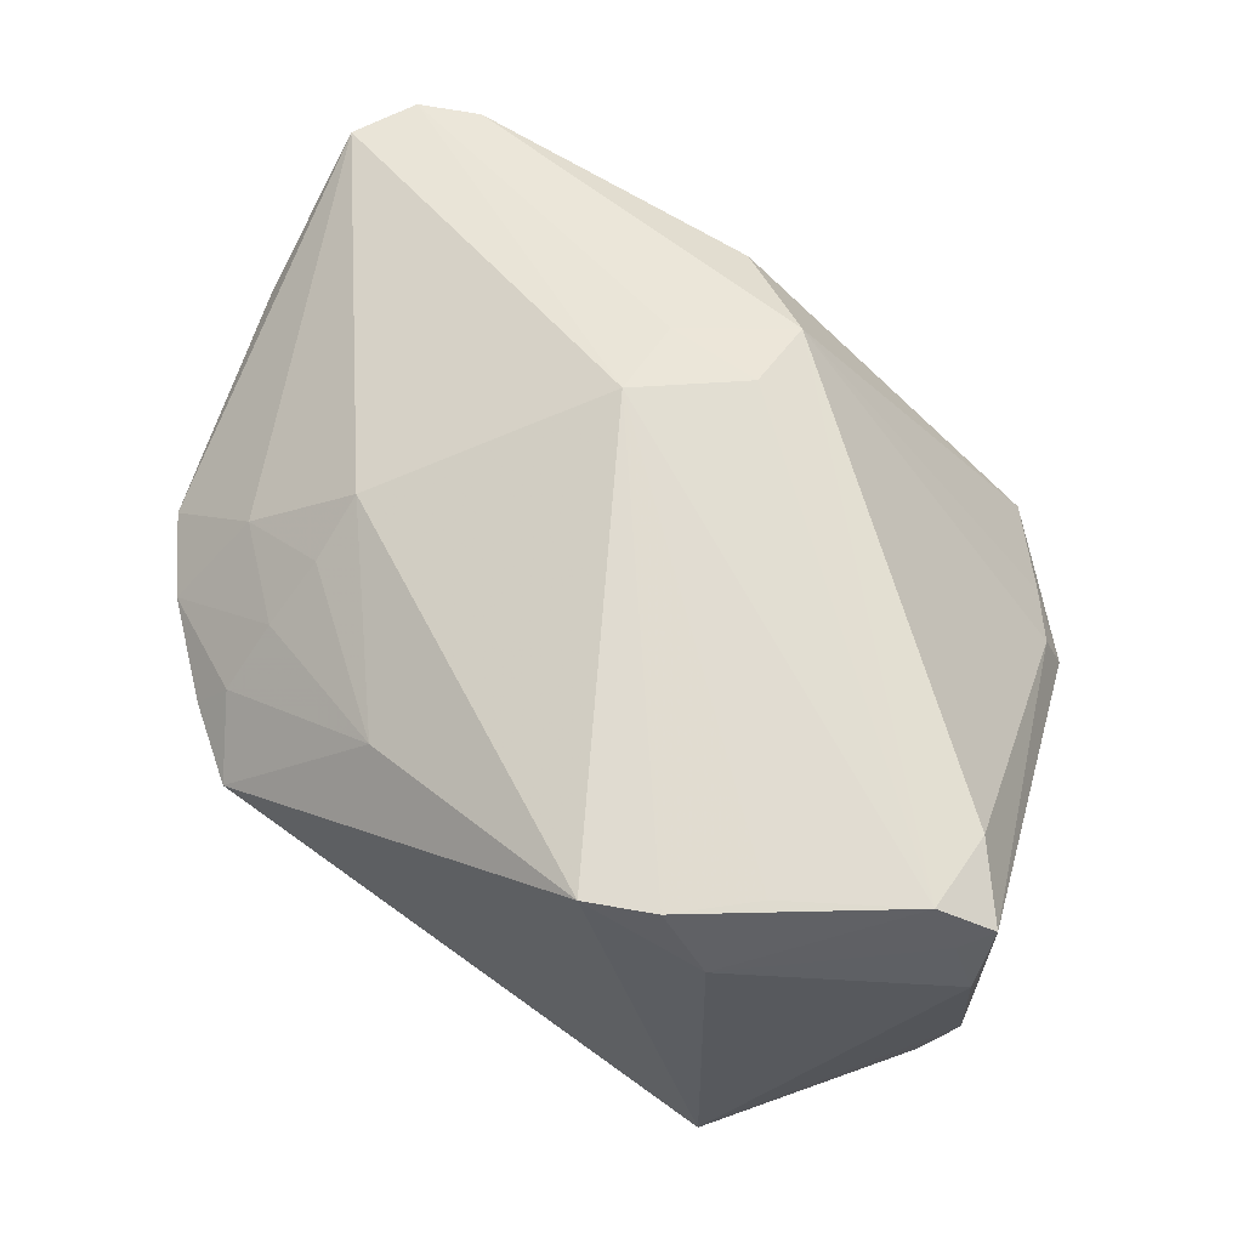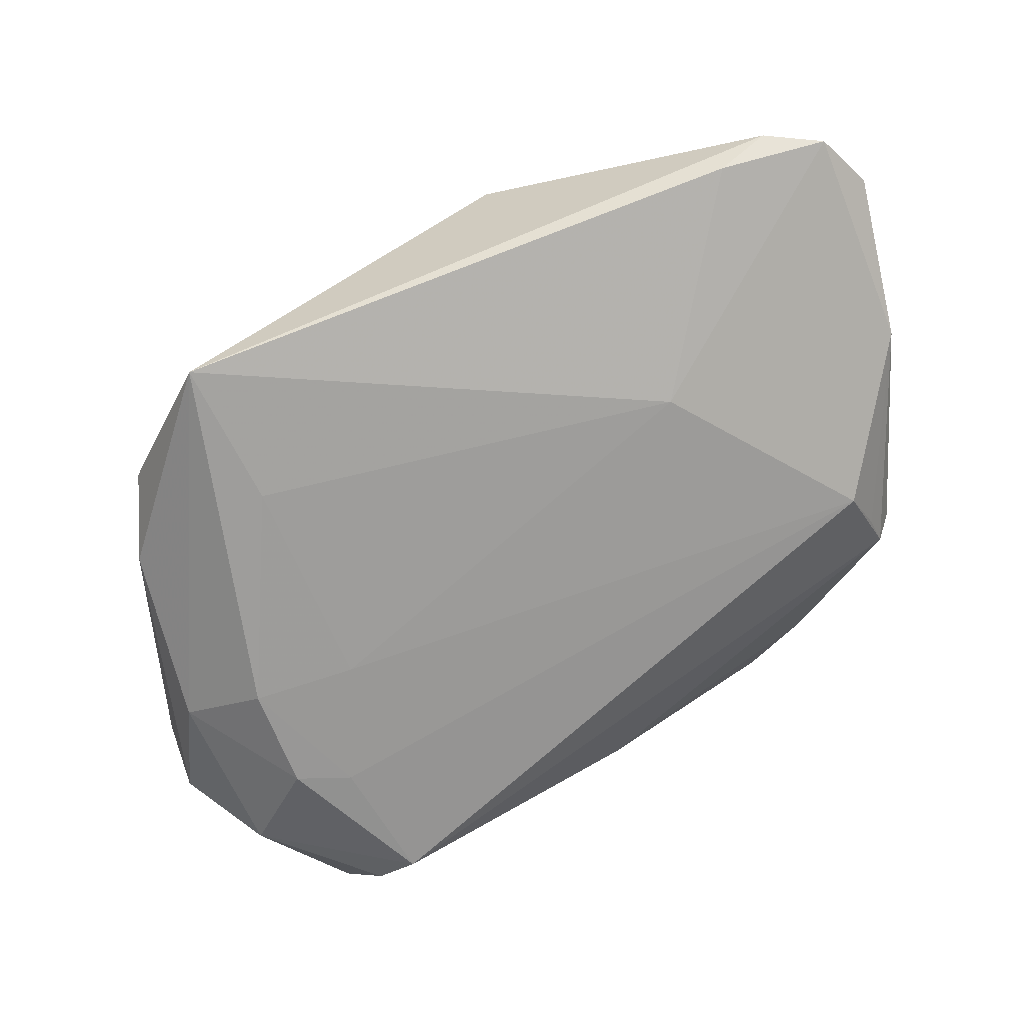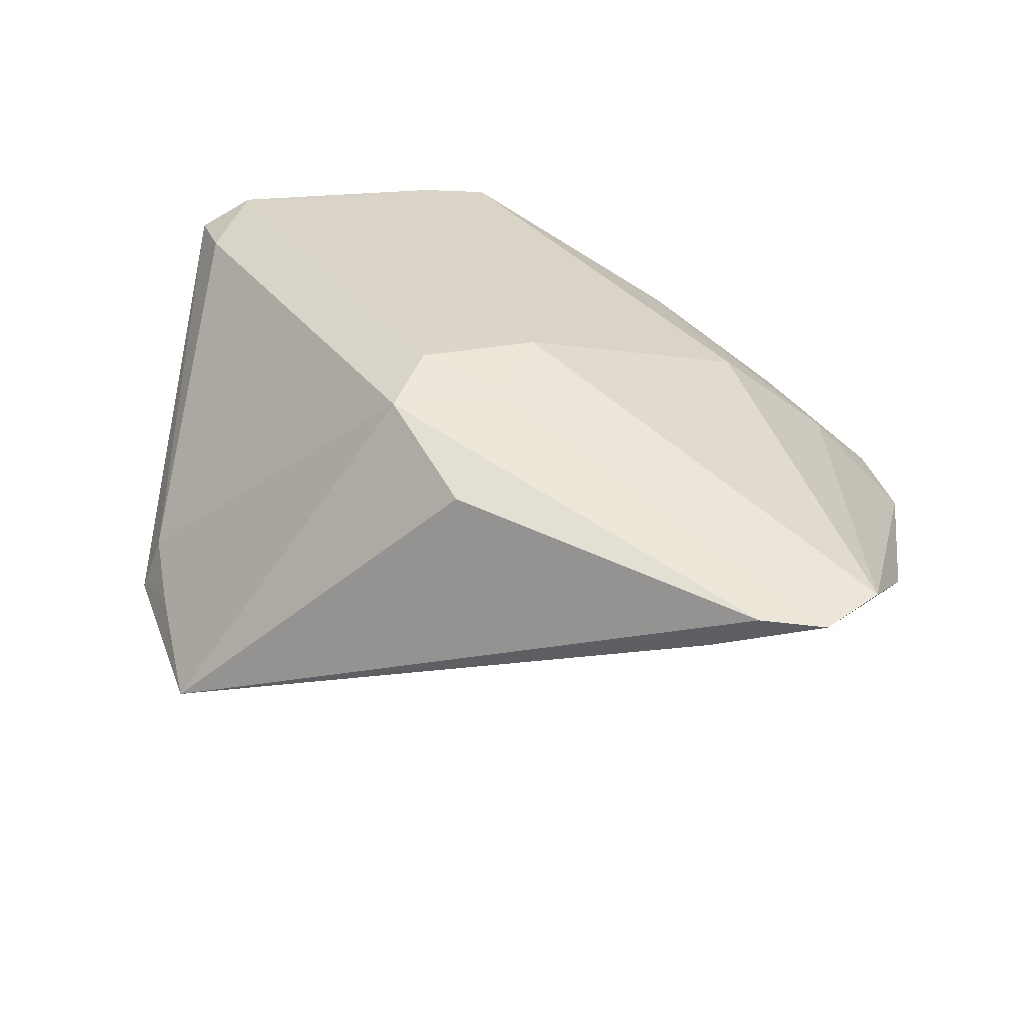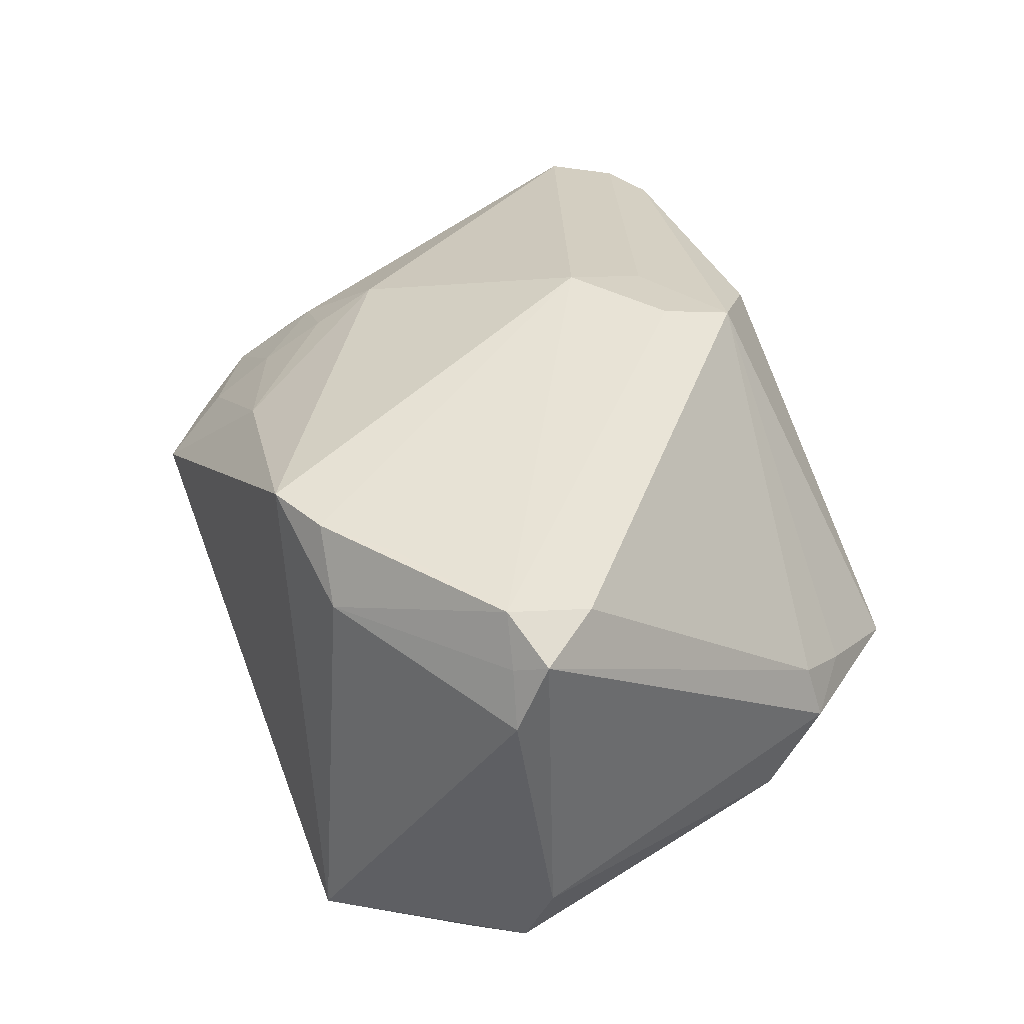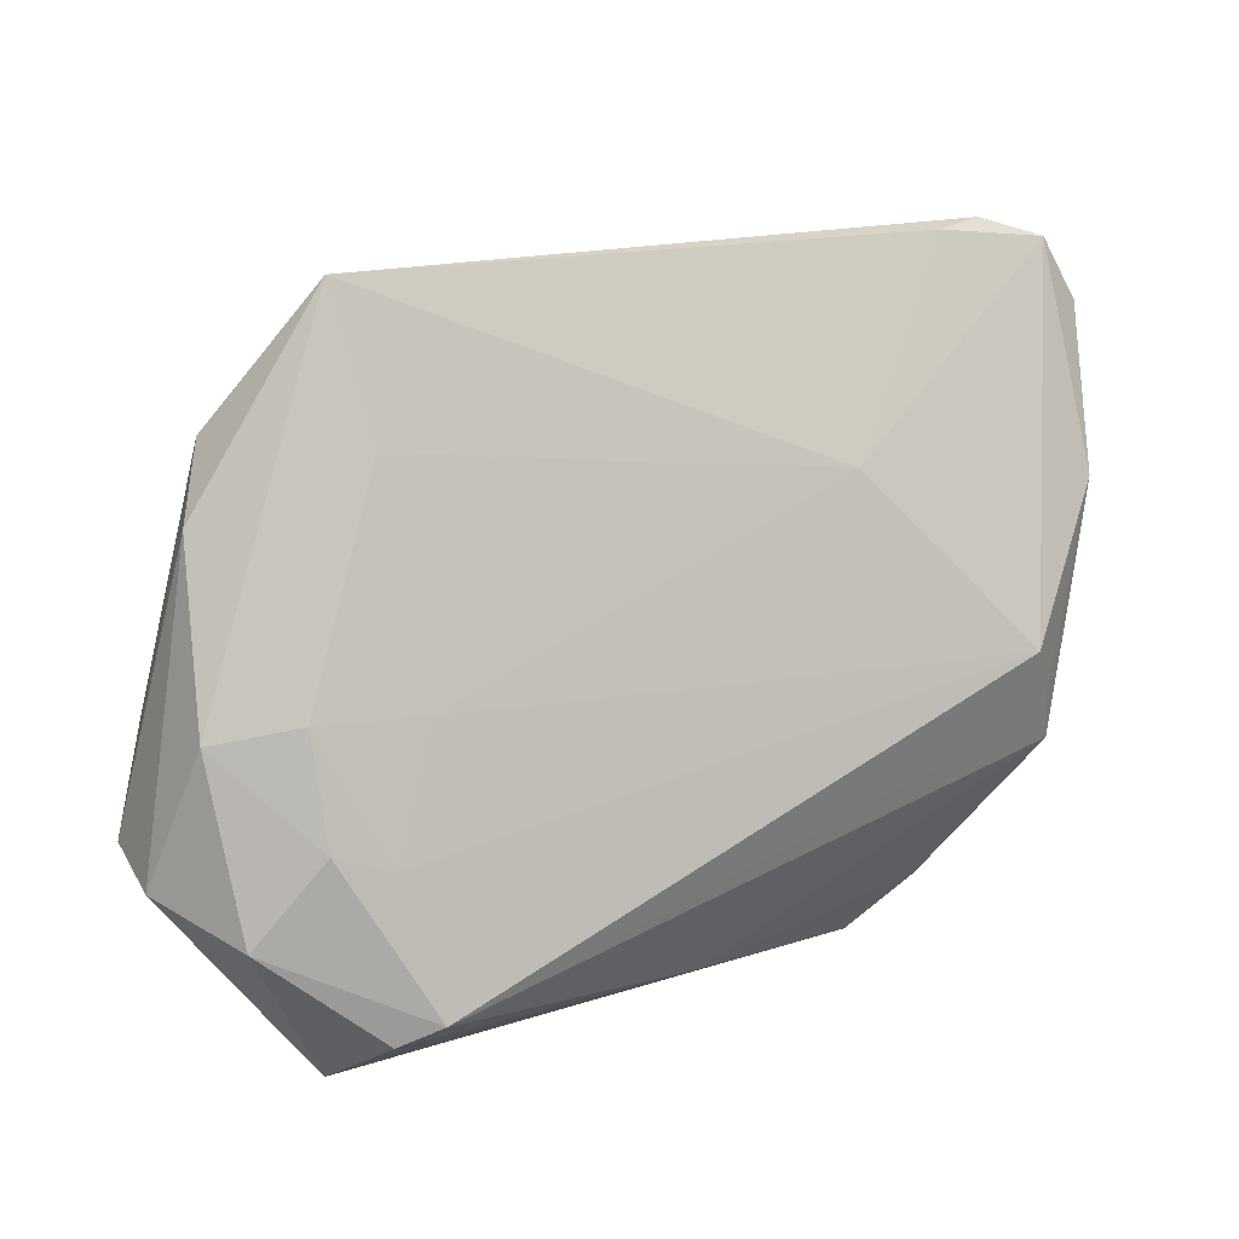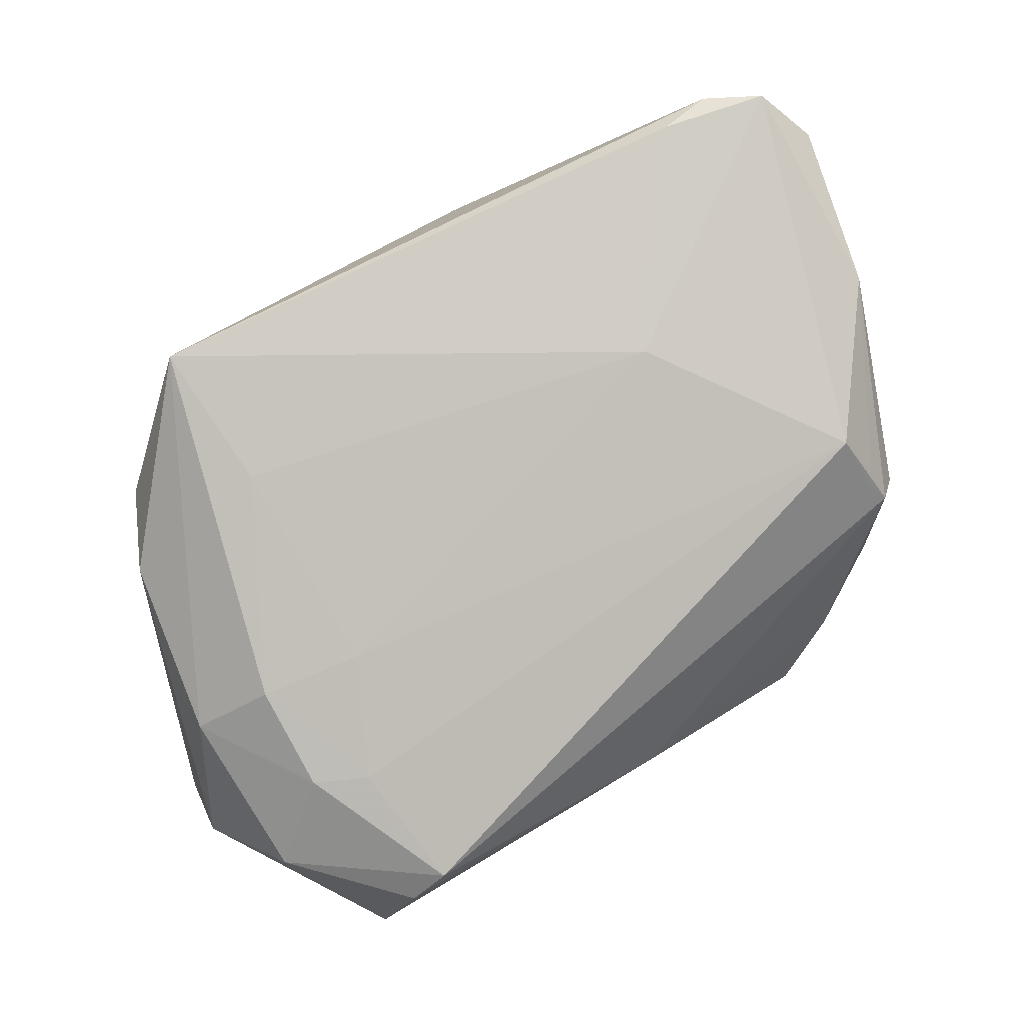
<metadata>
{"format":"obj","ext":"obj","renderer":"f3d","projection":"perspective","resolution":1024,"background":"white","views":[{"elev":67.8,"azim":30.7,"up":"+Z"},{"elev":-49.0,"azim":-166.1,"up":"+Z"},{"elev":29.7,"azim":-161.3,"up":"+Z"},{"elev":41.7,"azim":66.4,"up":"+Z"},{"elev":17.6,"azim":172.0,"up":"+Y"},{"elev":-65.0,"azim":-158.9,"up":"+Z"}]}
</metadata>
<code>
v -0.02706 -0.02703 0.006271
v -0.04107 -0.00929 -0.00271
v 0.04623 -0.01642 0.02395
v -0.04298 -0.01305 0.002022
v -0.009651 -0.02751 0.01715
v 0.0151 -0.03256 0.02635
v 0.02869 -0.02464 0.02699
v 0.04137 -0.009756 0.02485
v 0.0332 0.02522 -0.003584
v -0.02317 -0.008353 0.0194
v 0.02664 -0.03094 0.02021
v 0.0409 -0.01837 0.02734
v -0.02313 -0.03435 0.002664
v -0.04712 0.01079 0.005878
v 0.02983 -0.001197 -0.02254
v -0.02384 -0.01476 0.01592
v 0.03658 0.01939 -0.0002076
v 0.04378 -0.019 0.02245
v 0.02843 -0.01205 -0.02544
v 0.0445 -0.01786 -0.01768
v -0.04171 -0.01342 -0.001449
v -0.00472 0.03151 0.01938
v 0.02303 0.02033 -0.01371
v 0.01893 -0.02771 -0.02734
v -0.0471 0.02669 0.01366
v 0.02351 -0.02985 -0.02655
v 0.02265 -0.0141 -0.02471
v 0.02172 -0.03014 0.0267
v 0.004269 0.01666 0.02734
v 0.02676 0.03507 -0.009066
v -0.0218 0.01496 -0.004146
v -0.005745 0.009828 0.02734
v 0.04712 -0.01595 -0.009575
v -0.03951 -0.003259 -0.00534
v 0.03578 -0.02082 -0.02521
v -0.005615 -0.03115 -0.01161
v -0.03219 0.03462 0.009522
v 0.03841 0.02048 -0.005833
v -0.02997 -0.02862 0.002348
v 0.03904 -0.003278 -0.02065
v 0.004713 0.02437 0.02516
v 0.02957 -0.03507 -0.0208
v 0.01916 -0.001579 -0.02012
v -0.0376 -0.0208 0.003046
v -0.005658 0.01832 0.02515
v -0.04349 0.03315 0.013
v -0.02553 -0.02094 0.01139
v -0.04047 -0.01059 -0.002856
v -0.03708 0.03507 0.01367
v -0.03321 -0.01301 0.01083
v 0.0398 0.01391 -0.01267
v 0.04643 -0.01975 0.01711
f 17 41 8
f 50 10 25
f 25 10 32
f 30 40 15
f 15 40 19
f 15 23 30
f 35 24 19
f 35 40 20
f 19 40 35
f 42 35 20
f 20 33 42
f 19 24 27
f 27 24 34
f 27 15 19
f 22 41 30
f 30 49 22
f 22 49 41
f 25 32 46
f 51 33 20
f 38 33 51
f 20 40 51
f 30 38 51
f 51 40 30
f 11 42 52
f 52 42 33
f 9 38 30
f 9 17 38
f 30 41 9
f 41 17 9
f 13 5 1
f 10 50 16
f 16 5 10
f 23 15 43
f 43 27 34
f 15 27 43
f 24 35 26
f 35 42 26
f 36 21 24
f 24 26 36
f 36 42 13
f 36 26 42
f 34 24 48
f 48 21 34
f 24 21 48
f 25 46 14
f 14 46 34
f 34 46 31
f 30 23 31
f 31 43 34
f 23 43 31
f 37 49 30
f 37 46 49
f 30 31 37
f 37 31 46
f 3 17 8
f 38 17 3
f 3 33 38
f 3 52 33
f 45 46 32
f 32 29 45
f 45 29 41
f 41 49 45
f 49 46 45
f 47 1 5
f 5 16 47
f 47 16 50
f 50 44 47
f 47 44 1
f 6 32 10
f 10 5 6
f 6 5 13
f 13 42 6
f 6 42 11
f 39 36 13
f 21 36 39
f 39 44 21
f 13 1 39
f 1 44 39
f 34 21 2
f 2 14 34
f 21 14 2
f 11 52 18
f 52 3 18
f 4 50 25
f 4 44 50
f 25 14 4
f 4 14 21
f 21 44 4
f 8 41 12
f 41 29 12
f 12 3 8
f 12 29 32
f 11 18 12
f 12 18 3
f 32 6 28
f 28 6 11
f 11 12 28
f 7 12 32
f 32 28 7
f 7 28 12

</code>
